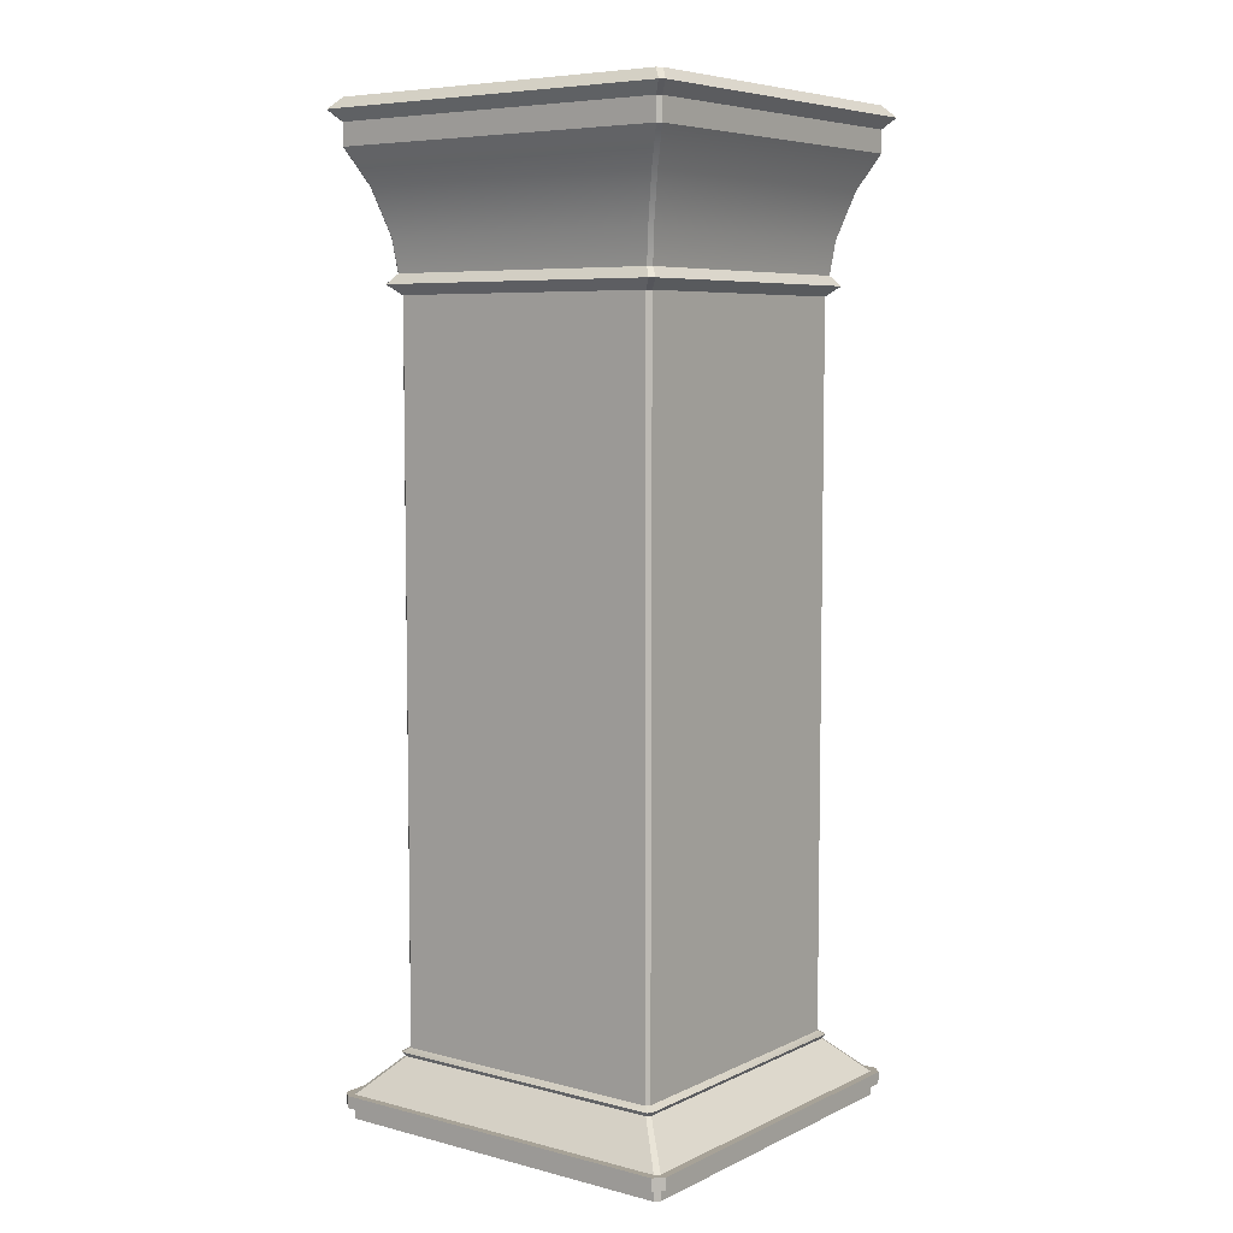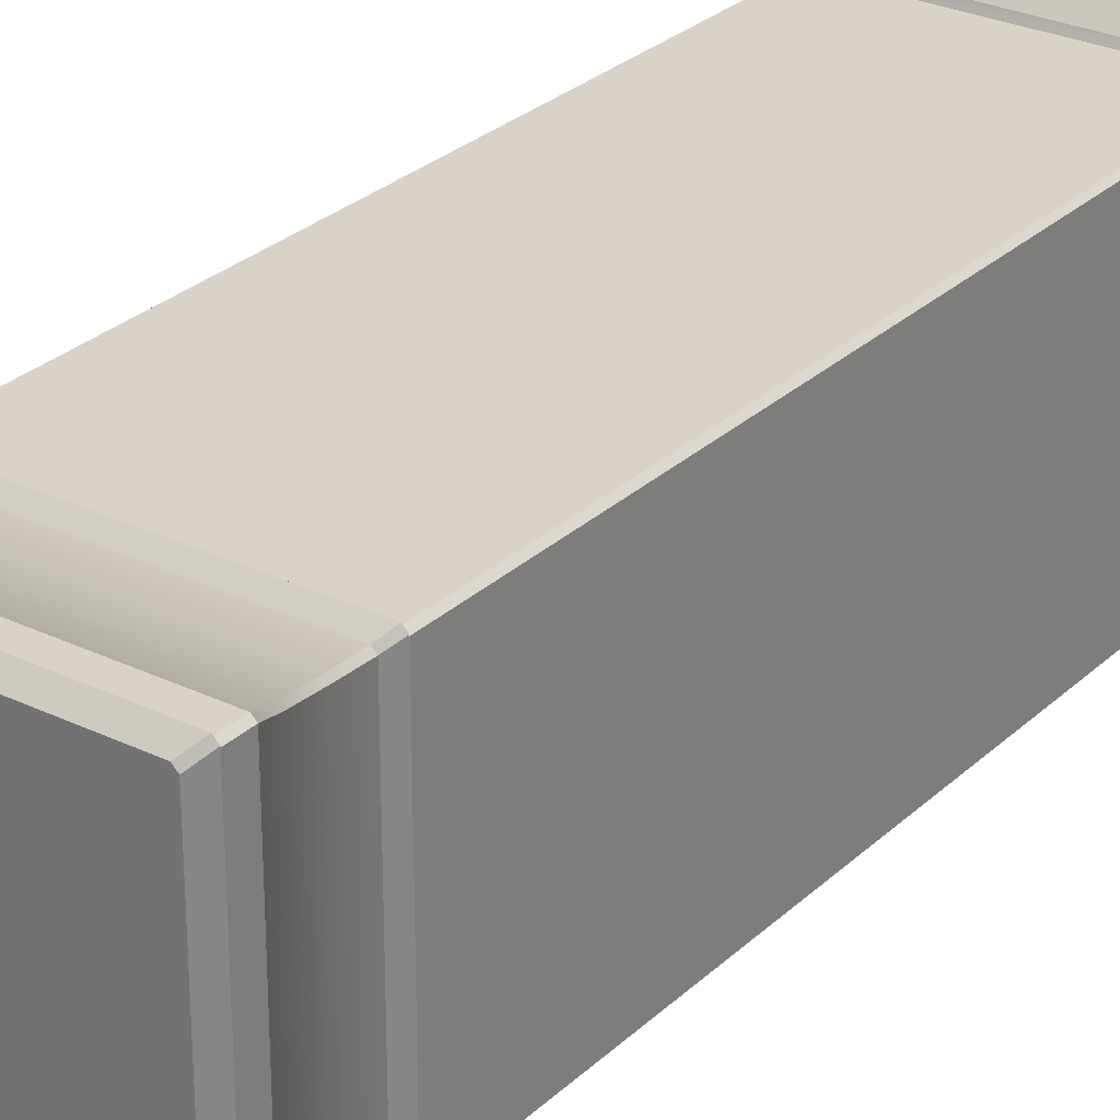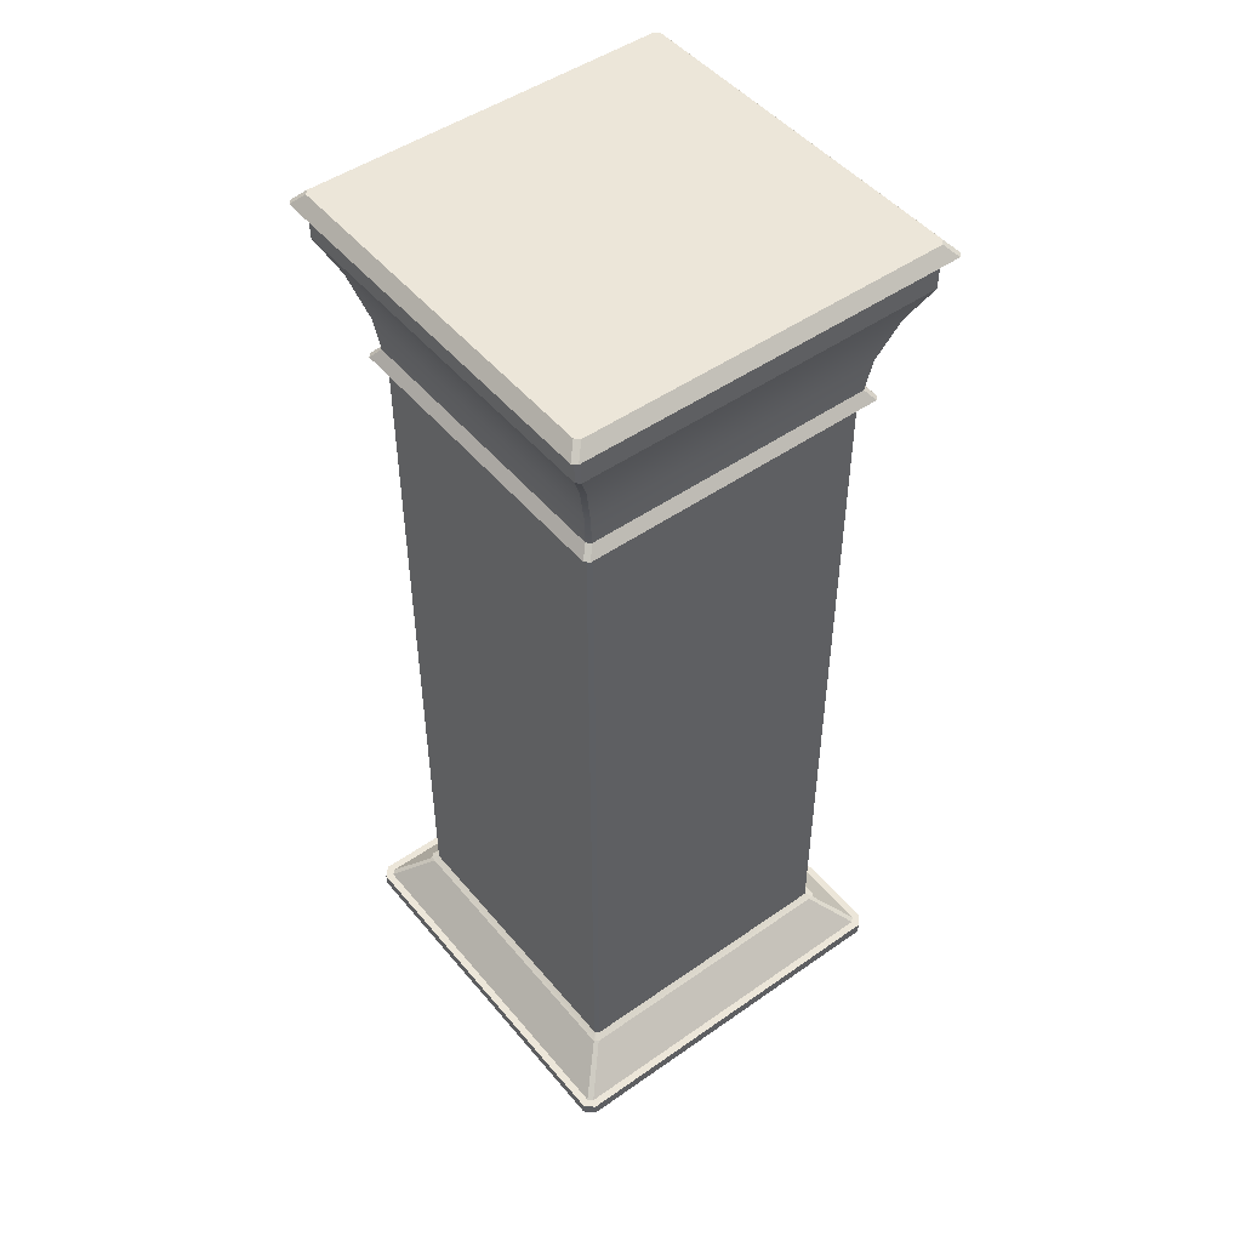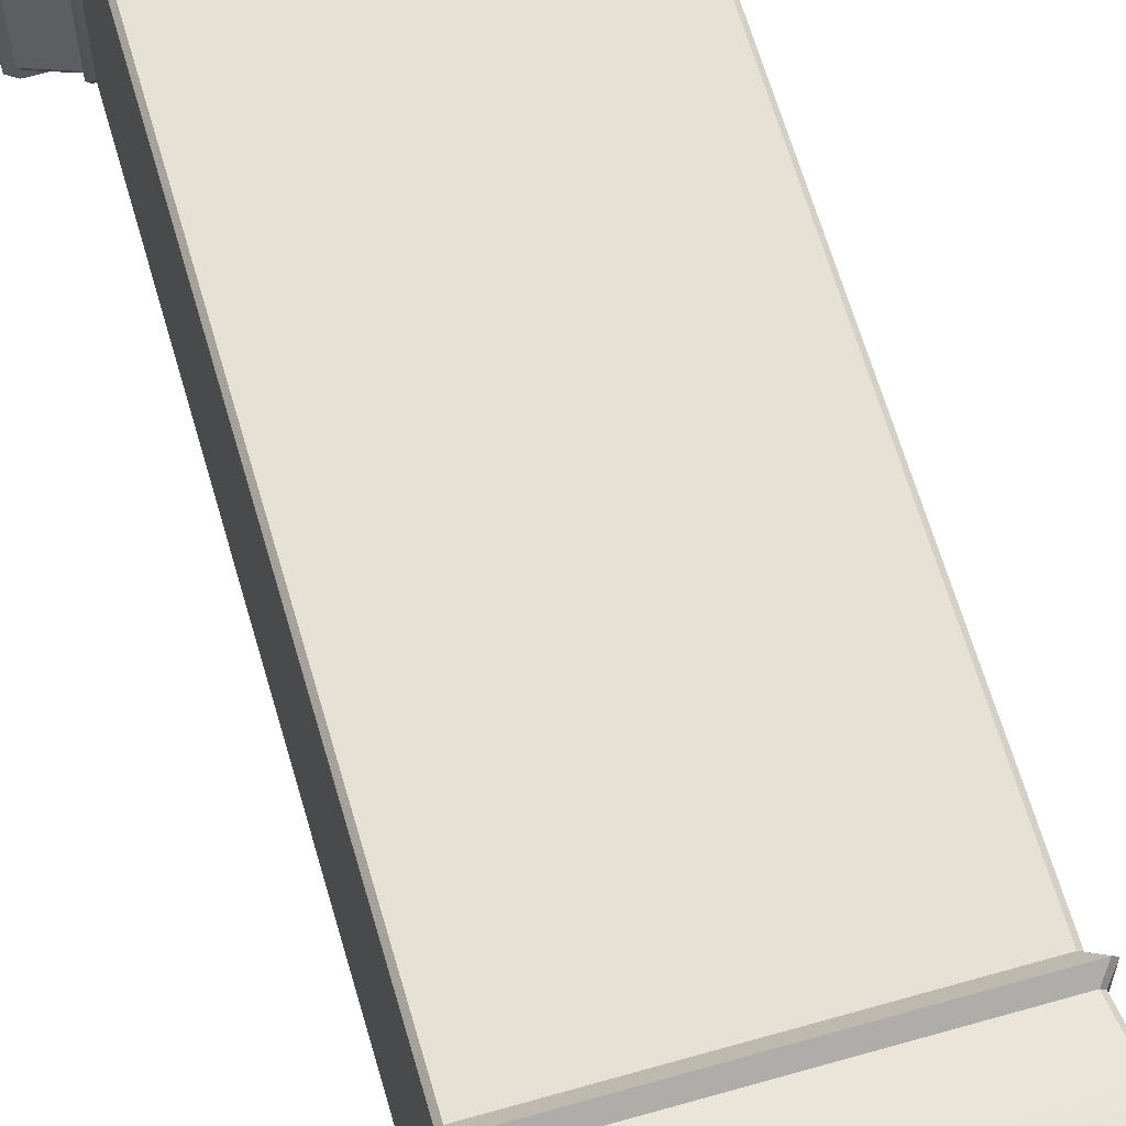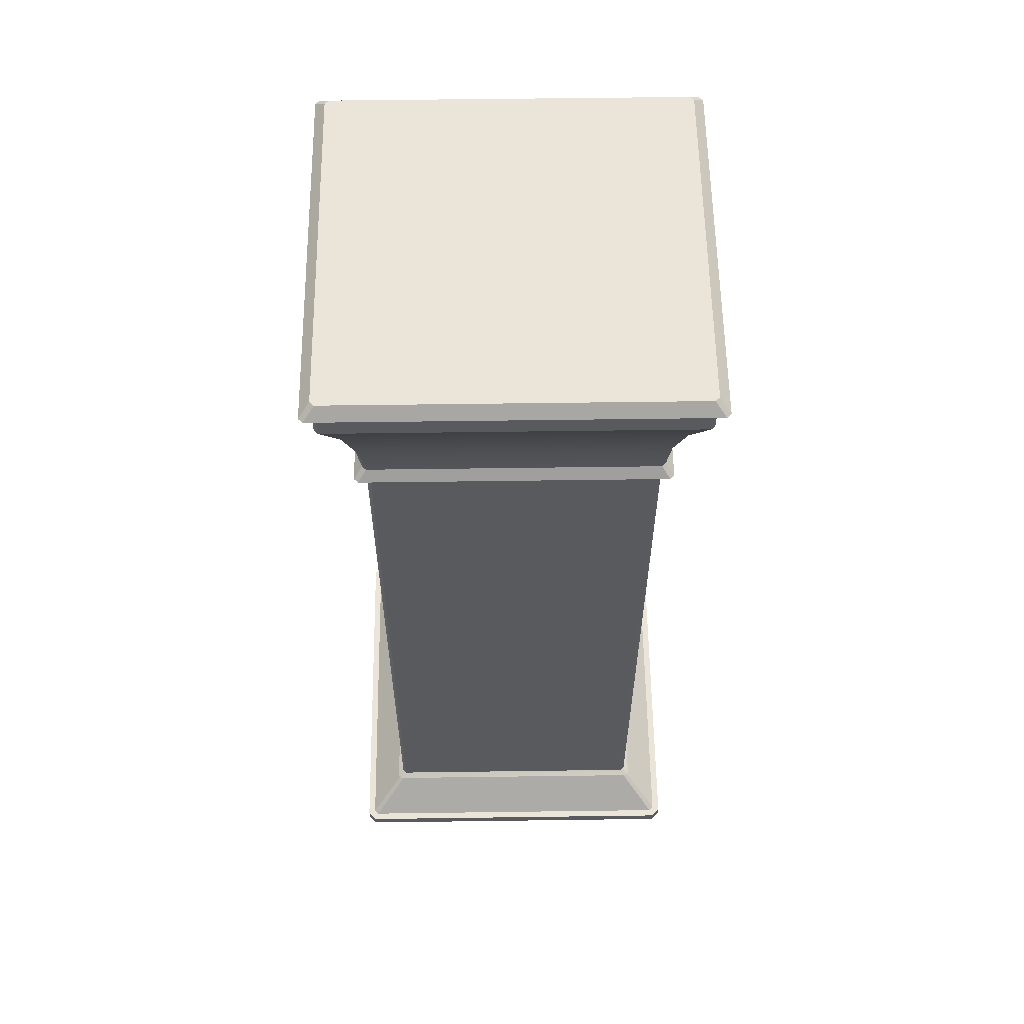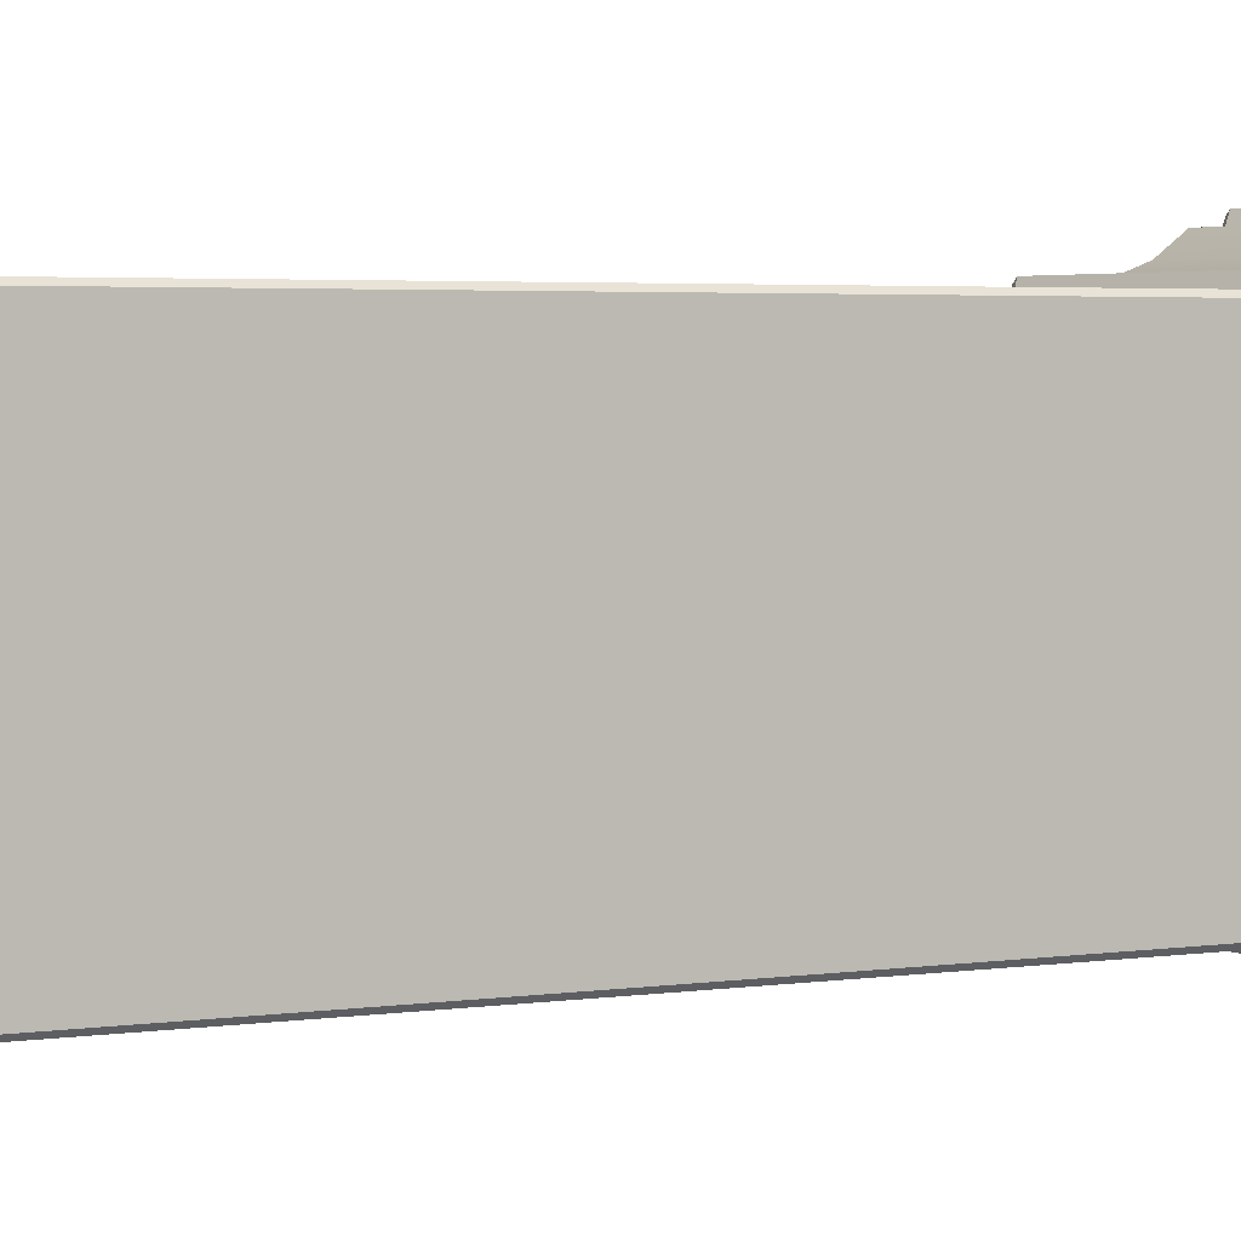
<metadata>
{"format":"obj","ext":"obj","renderer":"f3d","projection":"perspective","resolution":1024,"background":"white","views":[{"elev":6.6,"azim":127.0,"up":"+Y"},{"elev":28.1,"azim":-143.9,"up":"+Z"},{"elev":48.7,"azim":142.1,"up":"+Y"},{"elev":64.1,"azim":163.9,"up":"+Z"},{"elev":58.8,"azim":-90.8,"up":"+Y"},{"elev":2.9,"azim":59.7,"up":"+Z"}]}
</metadata>
<code>
v -3.443 18.82 3.524
v 3.443 18.82 3.524
v 3.524 18.82 3.442
v -3.524 18.82 -3.442
v 3.524 18.82 -3.442
v 3.443 18.82 -3.524
v -3.443 18.82 -3.524
v -3.524 18.82 3.442
v 2.727 1.32 2.794
v 2.72 15.32 2.794
v -2.72 15.32 2.794
v -2.727 1.32 2.794
v 2.794 1.32 -2.727
v 2.794 15.32 -2.719
v 2.794 15.32 2.719
v 2.794 1.32 2.727
v -2.727 1.32 -2.794
v -2.72 15.32 -2.794
v 2.72 15.32 -2.794
v 2.727 1.32 -2.794
v -2.794 1.32 2.727
v -2.794 15.32 2.719
v -2.794 15.32 -2.719
v -2.794 1.32 -2.727
v 2.86 16.36 2.928
v -2.86 16.36 2.928
v -2.778 15.71 2.851
v 2.778 15.71 2.851
v 2.929 16.36 -2.86
v 2.929 16.36 2.86
v 2.851 15.71 2.777
v 2.851 15.71 -2.777
v -2.86 16.36 -2.928
v 2.86 16.36 -2.928
v 2.778 15.71 -2.851
v -2.778 15.71 -2.851
v -2.929 16.36 2.86
v -2.929 16.36 -2.86
v -2.851 15.71 -2.777
v -2.851 15.71 2.777
v 3.454 17.95 3.524
v 3.45 18.38 3.524
v -3.45 18.38 3.524
v -3.454 17.95 3.524
v 3.524 17.95 -3.454
v 3.524 18.38 -3.45
v 3.524 18.38 3.45
v 3.524 17.95 3.454
v -3.454 17.95 -3.524
v -3.45 18.38 -3.524
v 3.45 18.38 -3.524
v 3.454 17.95 -3.524
v -3.524 17.95 3.454
v -3.524 18.38 3.45
v -3.524 18.38 -3.45
v -3.524 17.95 -3.454
v 2.932 15.52 3.013
v -2.932 15.52 3.013
v 3.014 15.52 -2.932
v 3.014 15.52 2.932
v -2.932 15.52 -3.013
v 2.932 15.52 -3.013
v -3.014 15.52 2.932
v -3.014 15.52 -2.932
v 3.647 18.6 3.728
v -3.647 18.6 3.728
v 3.729 18.6 -3.647
v 3.729 18.6 3.647
v -3.647 18.6 -3.728
v 3.647 18.6 -3.728
v -3.729 18.6 3.647
v -3.729 18.6 -3.647
v -3.12 17.26 3.191
v 3.12 17.26 3.191
v 3.192 17.26 3.12
v 3.192 17.26 -3.12
v 3.12 17.26 -3.191
v -3.12 17.26 -3.191
v -3.192 17.26 -3.12
v -3.192 17.26 3.12
v -2.856 1.162 -2.787
v -3.55 0.4701 -3.464
v -3.55 0.4701 3.464
v -2.856 1.162 2.787
v -2.787 1.162 -2.855
v -3.464 0.4701 -3.549
v 2.787 1.162 -2.855
v 3.464 0.4701 -3.549
v 2.856 1.162 -2.787
v 3.55 0.4701 -3.464
v 2.856 1.162 2.787
v 3.55 0.4701 3.464
v 2.787 1.162 2.855
v 3.464 0.4701 3.549
v -2.787 1.162 2.855
v -3.464 0.4701 3.549
v -3.695 0.4701 -3.524
v -3.695 0.235 -3.524
v -3.695 0.235 3.524
v -3.695 0.4701 3.524
v -3.525 0.4701 -3.695
v -3.525 0.235 -3.695
v 3.525 0.4701 -3.695
v 3.525 0.235 -3.695
v 3.695 0.4701 -3.524
v 3.695 0.235 -3.524
v 3.695 0.4701 3.524
v 3.695 0.235 3.524
v 3.525 0.4701 3.695
v 3.525 0.235 3.695
v -3.525 0.4701 3.695
v -3.525 0.235 3.695
v -2.907 1.241 2.837
v -2.907 1.241 -2.837
v -2.837 1.241 -2.907
v 2.837 1.241 -2.907
v 2.907 1.241 -2.837
v 2.907 1.241 2.837
v 2.837 1.241 2.907
v -2.837 1.241 2.907
v -3.55 0 -3.464
v -3.55 0 3.464
v -3.55 0.235 3.464
v -3.55 0.235 -3.464
v -3.464 0 -3.549
v -3.464 0.235 -3.549
v 3.464 0 -3.549
v 3.464 0.235 -3.549
v 3.55 0 -3.464
v 3.55 0.235 -3.464
v 3.55 0 3.464
v 3.55 0.235 3.464
v 3.464 0 3.549
v 3.464 0.235 3.549
v -3.464 0 3.549
v -3.464 0.235 3.549
f 1 2 3
f 1 3 4
f 3 5 6
f 3 6 4
f 6 7 4
f 8 1 4
f 9 10 11
f 9 11 12
f 13 14 15
f 13 15 16
f 17 18 19
f 17 19 20
f 21 22 23
f 21 23 24
f 25 26 27
f 25 27 28
f 29 30 31
f 29 31 32
f 33 34 35
f 33 35 36
f 37 38 39
f 37 39 40
f 41 42 43
f 41 43 44
f 45 46 47
f 45 47 48
f 49 50 51
f 49 51 52
f 53 54 55
f 53 55 56
f 57 58 11
f 57 11 10
f 59 60 15
f 59 15 14
f 61 62 19
f 61 19 18
f 63 64 23
f 63 23 22
f 28 27 58
f 28 58 57
f 32 31 60
f 32 60 59
f 36 35 62
f 36 62 61
f 40 39 64
f 40 64 63
f 65 66 43
f 65 43 42
f 67 68 47
f 67 47 46
f 69 70 51
f 69 51 50
f 71 72 55
f 71 55 54
f 2 1 66
f 2 66 65
f 5 3 68
f 5 68 67
f 7 6 70
f 7 70 69
f 8 4 72
f 8 72 71
f 41 44 73
f 41 73 74
f 45 48 75
f 45 75 76
f 49 52 77
f 49 77 78
f 53 56 79
f 53 79 80
f 74 73 26
f 74 26 25
f 76 75 30
f 76 30 29
f 78 77 34
f 78 34 33
f 80 79 38
f 80 38 37
f 16 15 10
f 16 10 9
f 53 80 73
f 53 73 44
f 20 19 14
f 20 14 13
f 24 23 18
f 24 18 17
f 31 30 25
f 31 25 28
f 22 21 12
f 22 12 11
f 35 34 29
f 35 29 32
f 39 38 33
f 39 33 36
f 44 43 54
f 44 54 53
f 48 47 42
f 48 42 41
f 52 51 46
f 52 46 45
f 56 55 50
f 56 50 49
f 28 57 60
f 28 60 31
f 40 63 58
f 40 58 27
f 32 59 62
f 32 62 35
f 36 61 64
f 36 64 39
f 57 10 15
f 57 15 60
f 63 22 11
f 63 11 58
f 59 14 19
f 59 19 62
f 61 18 23
f 61 23 64
f 43 66 71
f 43 71 54
f 47 68 65
f 47 65 42
f 51 70 67
f 51 67 46
f 55 72 69
f 55 69 50
f 66 1 8
f 66 8 71
f 68 3 2
f 68 2 65
f 70 6 5
f 70 5 67
f 72 4 7
f 72 7 69
f 37 40 27
f 37 27 26
f 75 48 41
f 75 41 74
f 77 52 45
f 77 45 76
f 79 56 49
f 79 49 78
f 26 73 80
f 26 80 37
f 30 75 74
f 30 74 25
f 34 77 76
f 34 76 29
f 38 79 78
f 38 78 33
f 81 82 83
f 81 83 84
f 85 86 82
f 85 82 81
f 87 88 86
f 87 86 85
f 89 90 88
f 89 88 87
f 91 92 90
f 91 90 89
f 93 94 92
f 93 92 91
f 95 96 94
f 95 94 93
f 84 83 96
f 84 96 95
f 97 98 99
f 97 99 100
f 101 102 98
f 101 98 97
f 103 104 102
f 103 102 101
f 105 106 104
f 105 104 103
f 107 108 106
f 107 106 105
f 109 110 108
f 109 108 107
f 111 112 110
f 111 110 109
f 100 99 112
f 100 112 111
f 113 114 81
f 113 81 84
f 115 116 87
f 115 87 85
f 117 118 91
f 117 91 89
f 119 120 95
f 119 95 93
f 120 113 84
f 120 84 95
f 118 119 93
f 118 93 91
f 114 115 85
f 114 85 81
f 116 117 89
f 116 89 87
f 121 122 123
f 121 123 124
f 125 121 124
f 125 124 126
f 127 125 126
f 127 126 128
f 129 127 128
f 129 128 130
f 131 129 130
f 131 130 132
f 133 131 132
f 133 132 134
f 135 133 134
f 135 134 136
f 122 135 136
f 122 136 123
f 21 24 114
f 21 114 113
f 17 20 116
f 17 116 115
f 13 16 118
f 13 118 117
f 9 12 120
f 9 120 119
f 12 21 113
f 12 113 120
f 16 9 119
f 16 119 118
f 24 17 115
f 24 115 114
f 20 13 117
f 20 117 116
f 82 97 100
f 82 100 83
f 86 101 97
f 86 97 82
f 88 103 101
f 88 101 86
f 90 105 103
f 90 103 88
f 92 107 105
f 92 105 90
f 94 109 107
f 94 107 92
f 96 111 109
f 96 109 94
f 83 100 111
f 83 111 96
f 123 99 98
f 123 98 124
f 136 112 99
f 136 99 123
f 134 110 112
f 134 112 136
f 132 108 110
f 132 110 134
f 130 106 108
f 130 108 132
f 128 104 106
f 128 106 130
f 126 102 104
f 126 104 128
f 124 98 102
f 124 102 126

</code>
